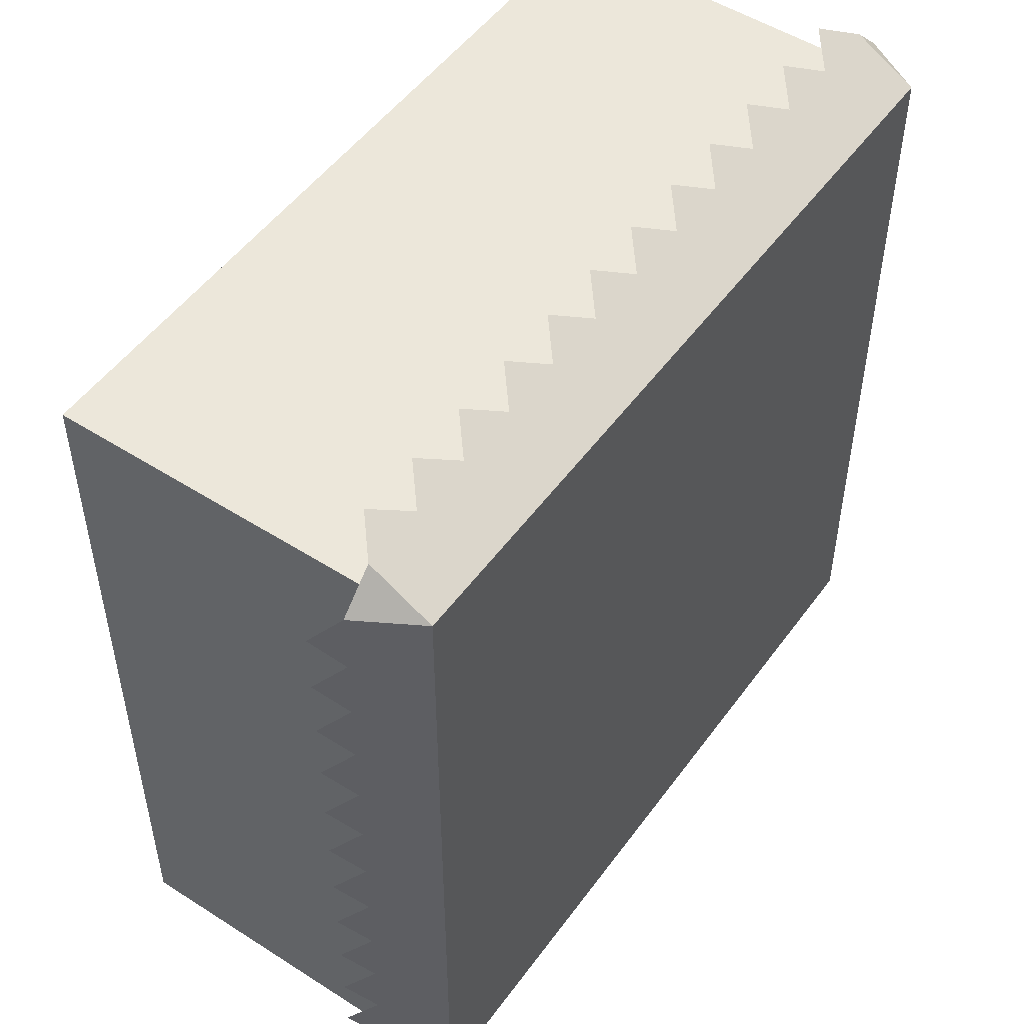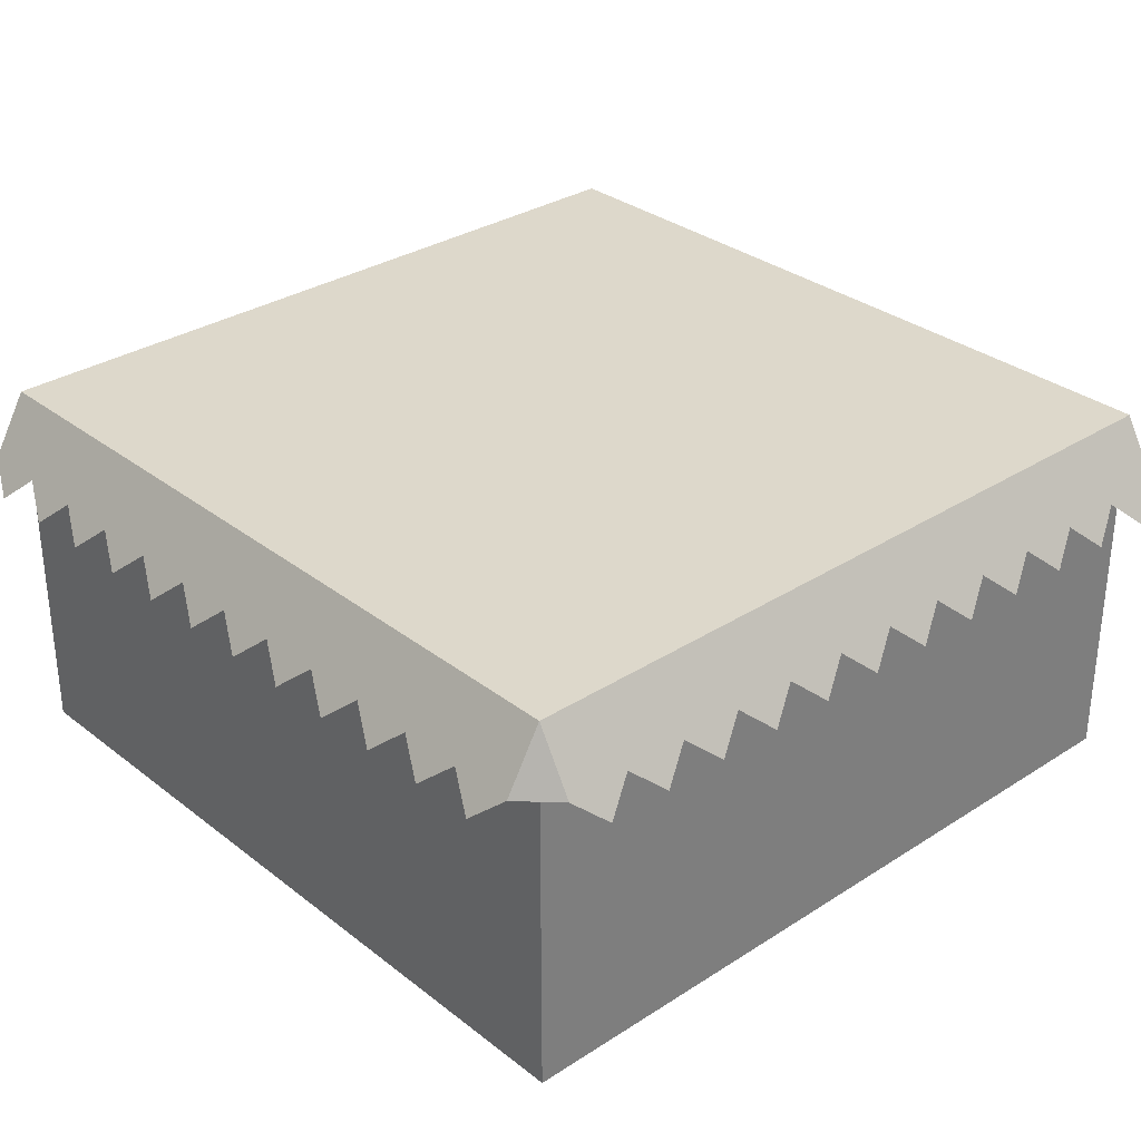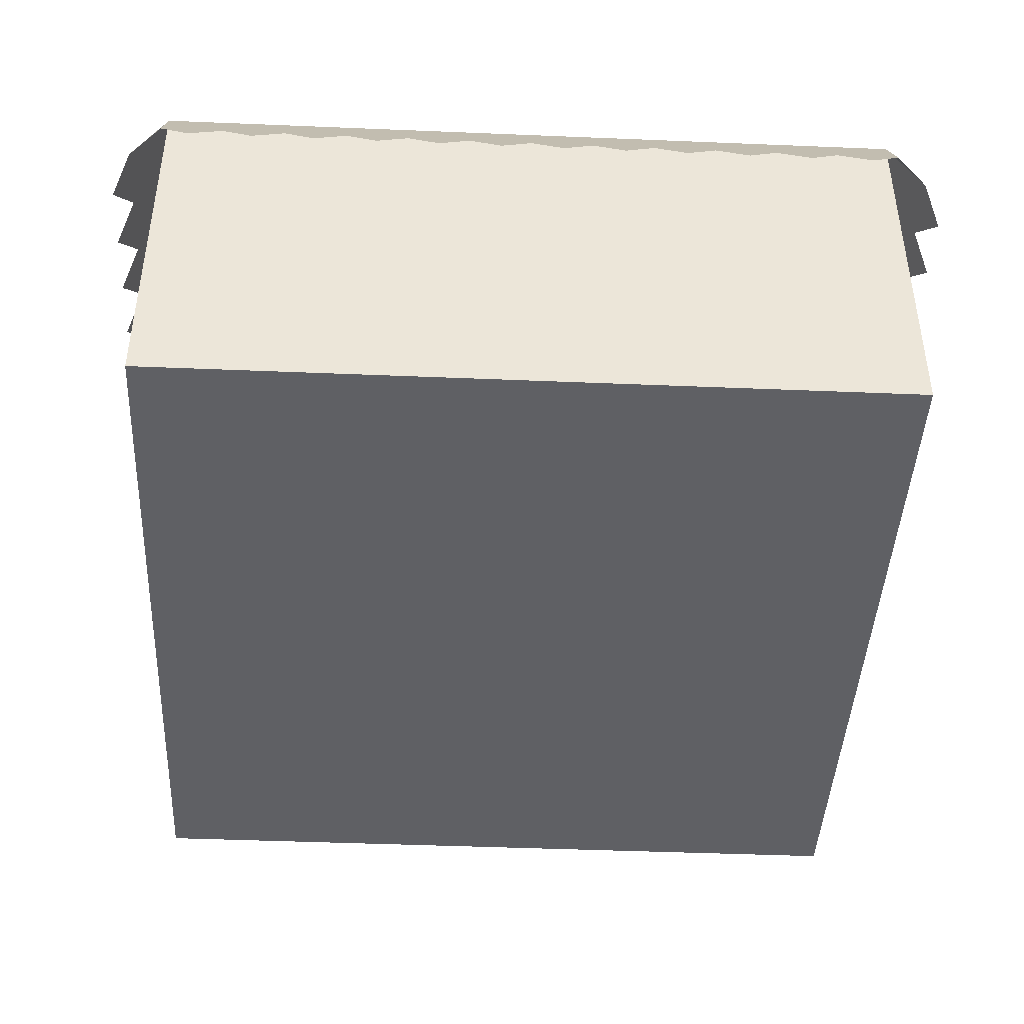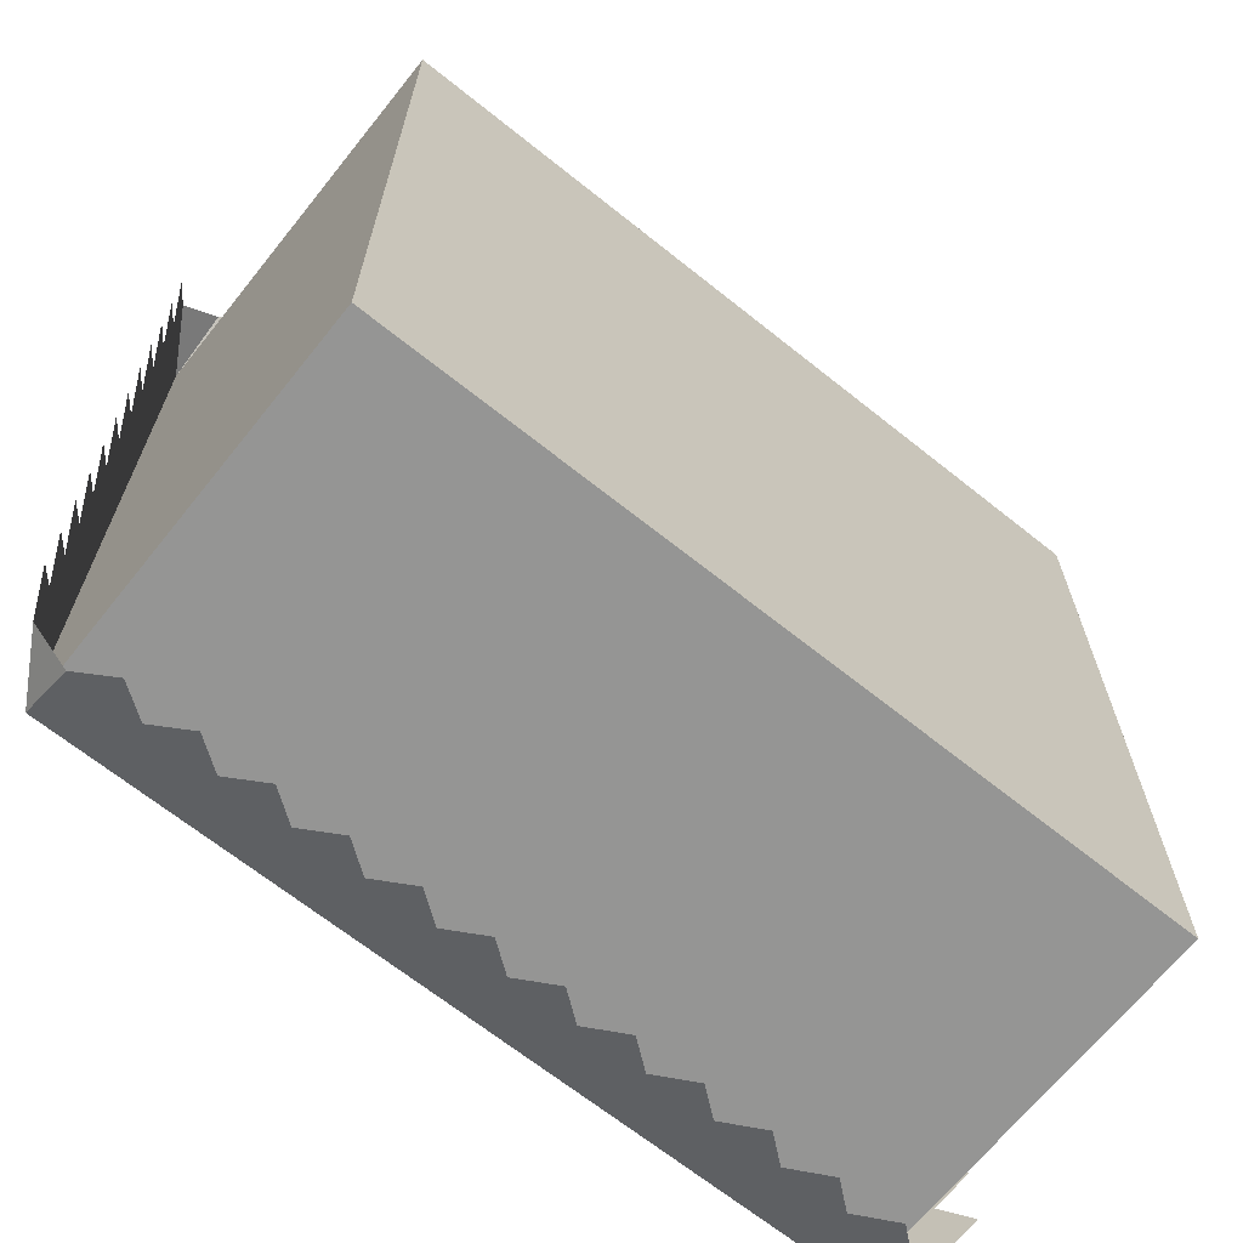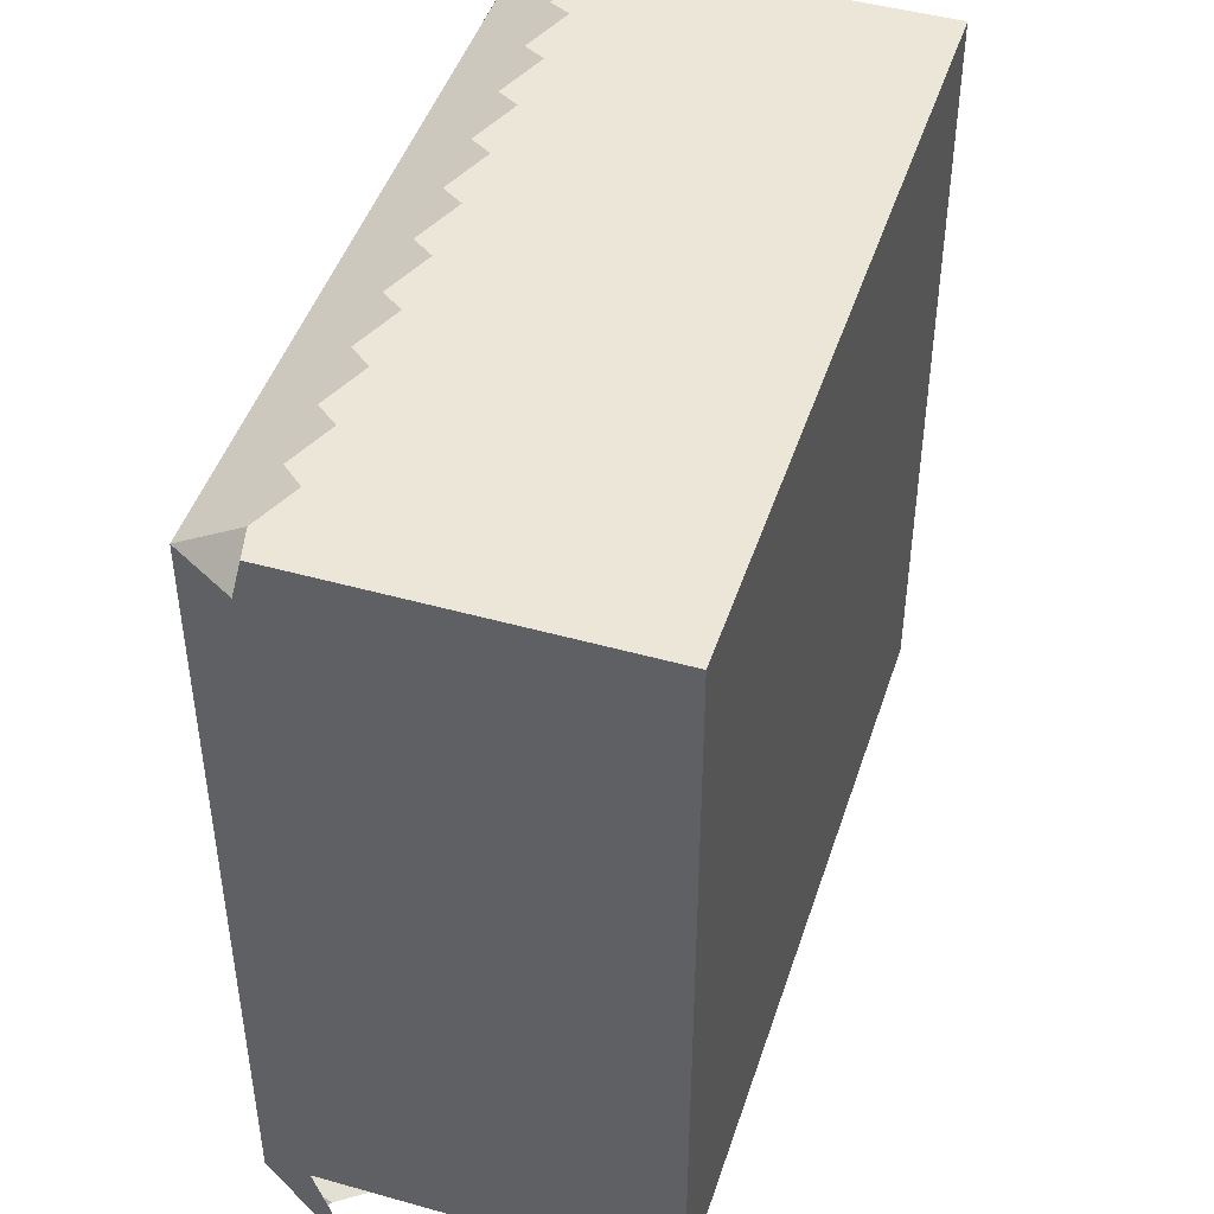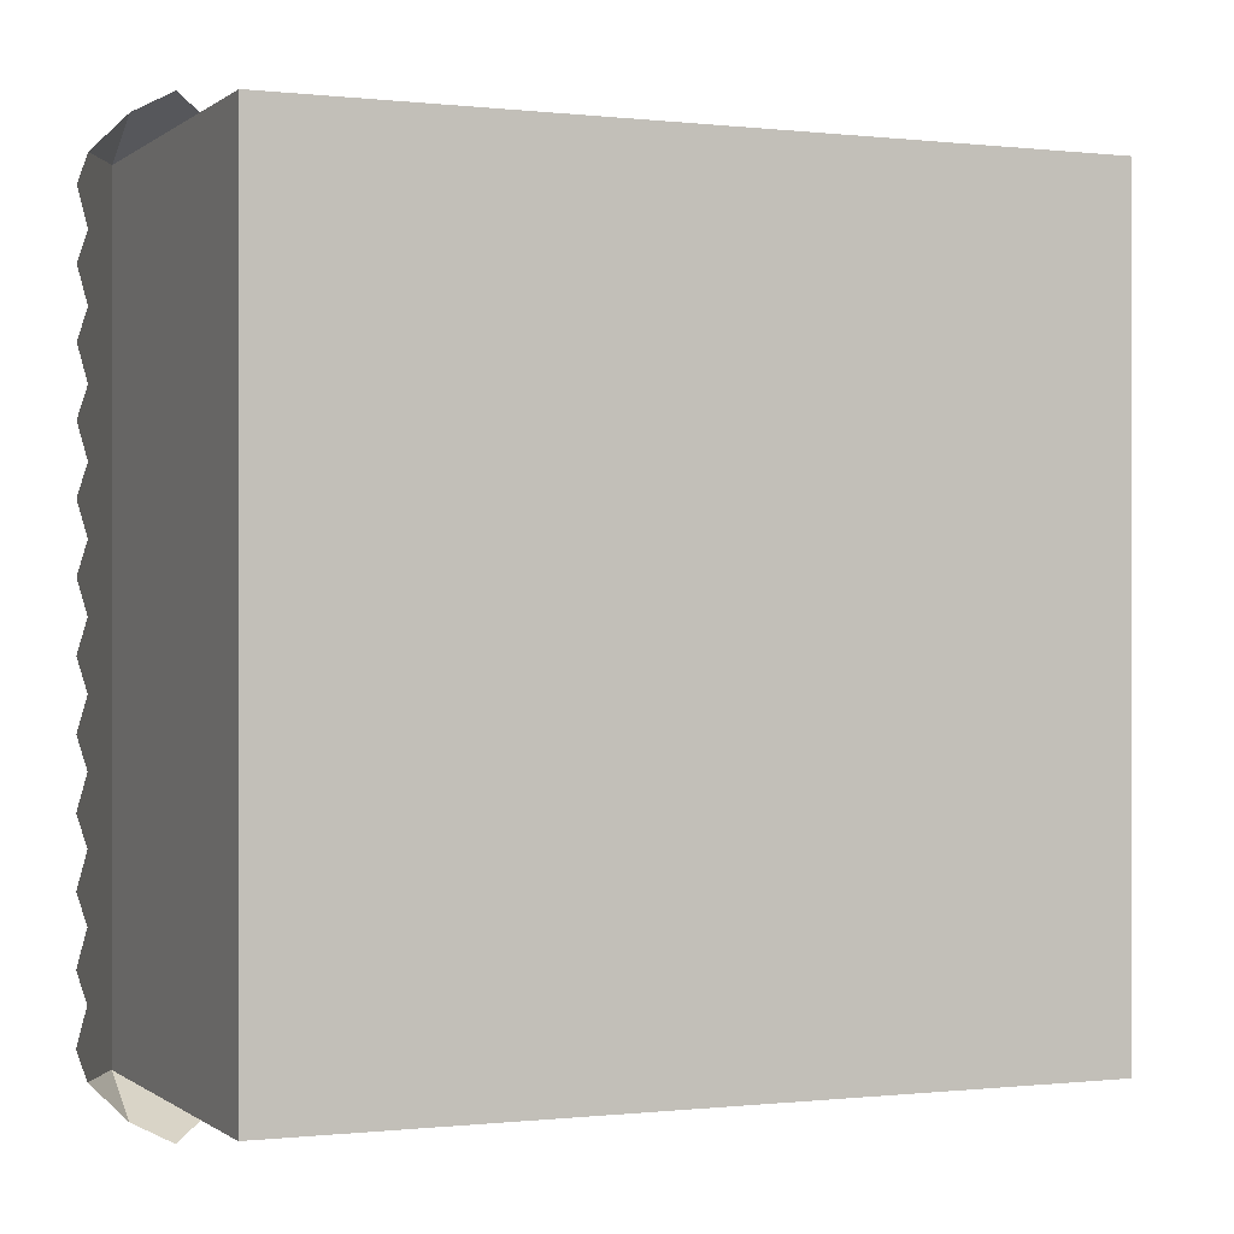
<metadata>
{"format":"obj","ext":"obj","renderer":"f3d","projection":"perspective","resolution":1024,"background":"white","views":[{"elev":51.1,"azim":124.9,"up":"+Z"},{"elev":31.4,"azim":47.6,"up":"+Y"},{"elev":-43.5,"azim":-2.8,"up":"+Y"},{"elev":-67.4,"azim":-38.7,"up":"+Z"},{"elev":46.3,"azim":-72.2,"up":"+Z"},{"elev":-0.3,"azim":-23.4,"up":"+Z"}]}
</metadata>
<code>
o blockLarge
v -8 8 -8
v -8 6.732 -8.732
v -8.732 6.732 -8
v 8 6.732 8.732
v 6.667 6.732 8.732
v 7.333 6.157 9.064
v 8 8 8
v 5.333 6.732 8.732
v 4 6.732 8.732
v 2.667 6.732 8.732
v 1.333 6.732 8.732
v 0 6.732 8.732
v -1.333 6.732 8.732
v -2.667 6.732 8.732
v -4 6.732 8.732
v -5.333 6.732 8.732
v -6.667 6.732 8.732
v -8 6.732 8.732
v -8 8 8
v -7.333 6.157 9.064
v -6 6.157 9.064
v -4.667 6.157 9.064
v -3.333 6.157 9.064
v -2 6.157 9.064
v -0.6667 6.157 9.064
v 0.6667 6.157 9.064
v 2 6.157 9.064
v 3.333 6.157 9.064
v 4.667 6.157 9.064
v 6 6.157 9.064
v -8.732 6.732 8
v -8.732 6.732 -6.667
v -9.064 6.157 -7.333
v -8.732 6.732 -5.333
v -9.064 6.157 -6
v -8.732 6.732 -4
v -9.064 6.157 -4.667
v -8.732 6.732 -2.667
v -9.064 6.157 -3.333
v -8.732 6.732 -1.333
v -9.064 6.157 -2
v -8.732 6.732 0
v -9.064 6.157 -0.6667
v -8.732 6.732 1.333
v -9.064 6.157 0.6667
v -8.732 6.732 2.667
v -9.064 6.157 2
v -8.732 6.732 4
v -9.064 6.157 3.333
v -8.732 6.732 5.333
v -9.064 6.157 4.667
v -9.064 6.157 6
v -8.732 6.732 6.667
v -9.064 6.157 7.333
v 8 8 -8
v 9.064 6.157 -7.333
v 8.732 6.732 -8
v 8.732 6.732 -6.667
v 8.732 6.732 -5.333
v 9.064 6.157 -6
v 8.732 6.732 -4
v 9.064 6.157 -4.667
v 8.732 6.732 -2.667
v 9.064 6.157 -3.333
v 8.732 6.732 -1.333
v 9.064 6.157 -2
v 8.732 6.732 0
v 9.064 6.157 -0.6667
v 8.732 6.732 1.333
v 9.064 6.157 0.6667
v 8.732 6.732 2.667
v 9.064 6.157 2
v 8.732 6.732 4
v 9.064 6.157 3.333
v 8.732 6.732 5.333
v 9.064 6.157 4.667
v 9.064 6.157 6
v 8.732 6.732 6.667
v 9.064 6.157 7.333
v 8.732 6.732 8
v 8 6.732 -8.732
v -6.667 6.732 -8.732
v -7.333 6.157 -9.064
v -5.333 6.732 -8.732
v -4 6.732 -8.732
v -2.667 6.732 -8.732
v -1.333 6.732 -8.732
v 0 6.732 -8.732
v 1.333 6.732 -8.732
v 2.667 6.732 -8.732
v 4 6.732 -8.732
v 5.333 6.732 -8.732
v 6.667 6.732 -8.732
v 7.333 6.157 -9.064
v 6 6.157 -9.064
v 4.667 6.157 -9.064
v 3.333 6.157 -9.064
v 2 6.157 -9.064
v 0.6667 6.157 -9.064
v -0.6667 6.157 -9.064
v -2 6.157 -9.064
v -3.333 6.157 -9.064
v -4.667 6.157 -9.064
v -6 6.157 -9.064
v -8 -0 8
v -8 0 -8
v 8 0 -8
v 8 -0 8
f 1 2 3
f 4 5 6
f 5 4 7
f 5 7 8
f 8 7 9
f 9 7 10
f 10 7 11
f 11 7 12
f 12 7 13
f 13 7 14
f 14 7 15
f 15 7 16
f 16 7 17
f 17 7 18
f 18 7 19
f 18 20 17
f 17 21 16
f 16 22 15
f 15 23 14
f 14 24 13
f 13 25 12
f 12 26 11
f 11 27 10
f 10 28 9
f 9 29 8
f 8 30 5
f 18 19 31
f 3 19 1
f 19 3 32
f 32 3 33
f 19 32 34
f 34 32 35
f 19 34 36
f 36 34 37
f 19 36 38
f 38 36 39
f 19 38 40
f 40 38 41
f 19 40 42
f 42 40 43
f 19 42 44
f 44 42 45
f 19 44 46
f 46 44 47
f 19 46 48
f 48 46 49
f 19 48 50
f 50 48 51
f 19 50 52
f 19 52 53
f 19 53 54
f 19 54 31
f 55 56 57
f 56 55 58
f 58 55 7
f 58 7 59
f 58 59 60
f 59 7 61
f 59 61 62
f 61 7 63
f 61 63 64
f 63 7 65
f 63 65 66
f 65 7 67
f 65 67 68
f 67 7 69
f 67 69 70
f 69 7 71
f 69 71 72
f 71 7 73
f 71 73 74
f 73 7 75
f 73 75 76
f 75 7 77
f 77 7 78
f 78 7 79
f 79 7 80
f 55 19 7
f 19 55 1
f 55 57 81
f 7 4 80
f 2 82 83
f 82 2 1
f 82 1 84
f 84 1 85
f 85 1 86
f 86 1 87
f 87 1 88
f 88 1 89
f 89 1 90
f 90 1 91
f 91 1 92
f 92 1 93
f 93 1 81
f 81 1 55
f 81 94 93
f 93 95 92
f 92 96 91
f 91 97 90
f 90 98 89
f 89 99 88
f 88 100 87
f 87 101 86
f 86 102 85
f 85 103 84
f 84 104 82
f 105 1 106
f 1 105 19
f 105 107 108
f 107 105 106
f 7 105 108
f 105 7 19
f 1 107 106
f 107 1 55
f 7 107 55
f 107 7 108

</code>
